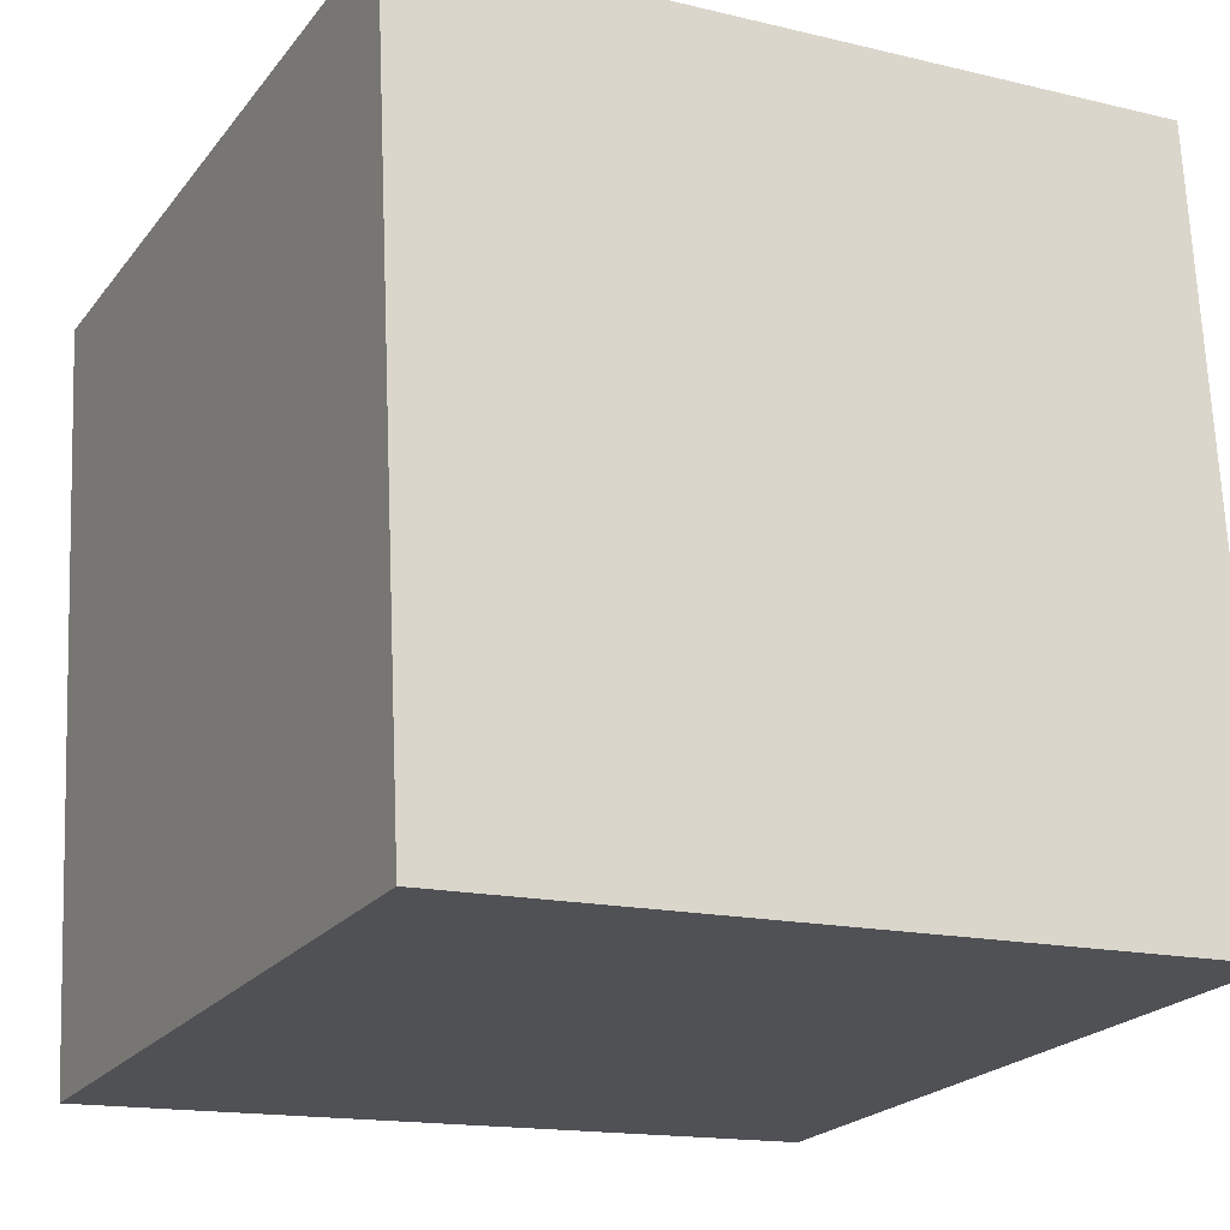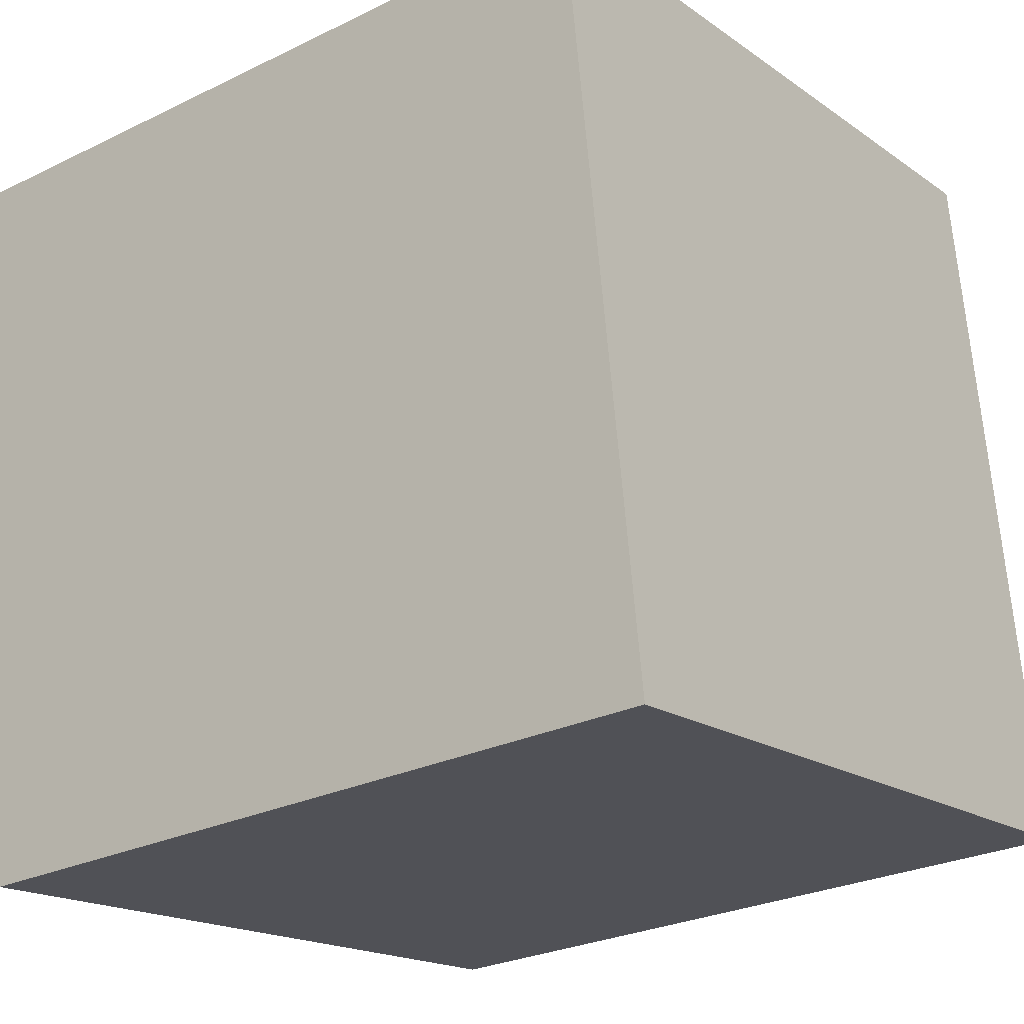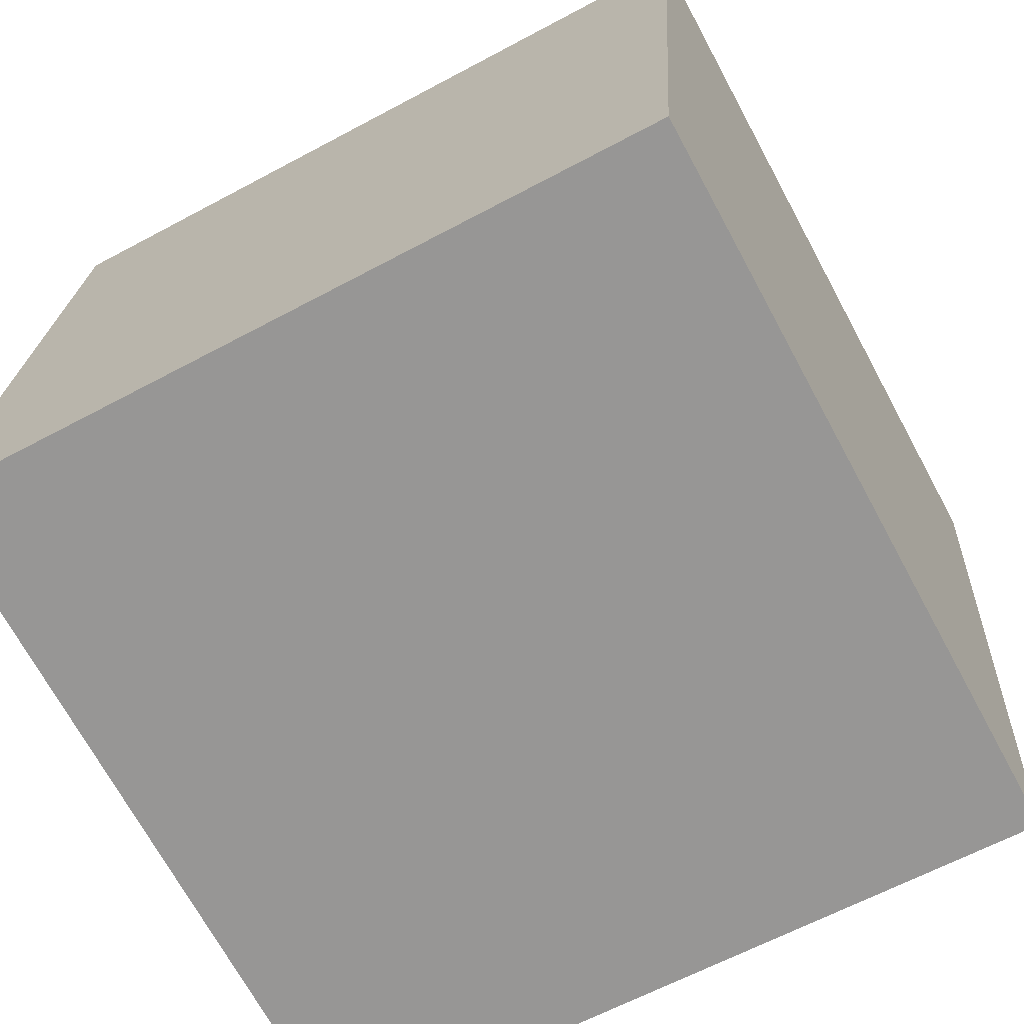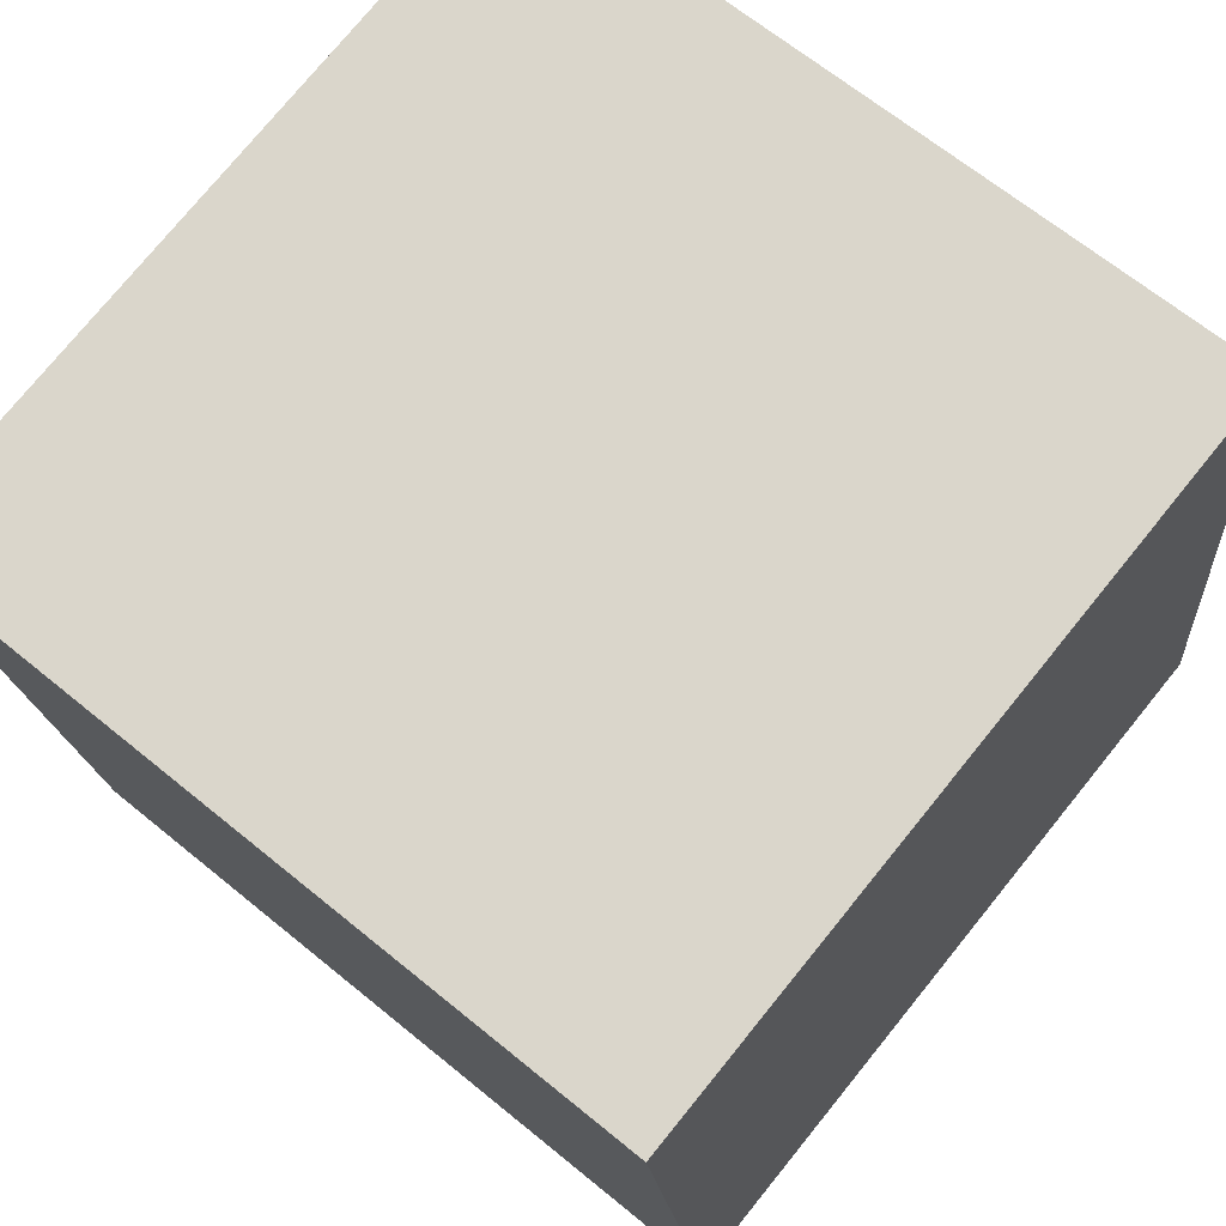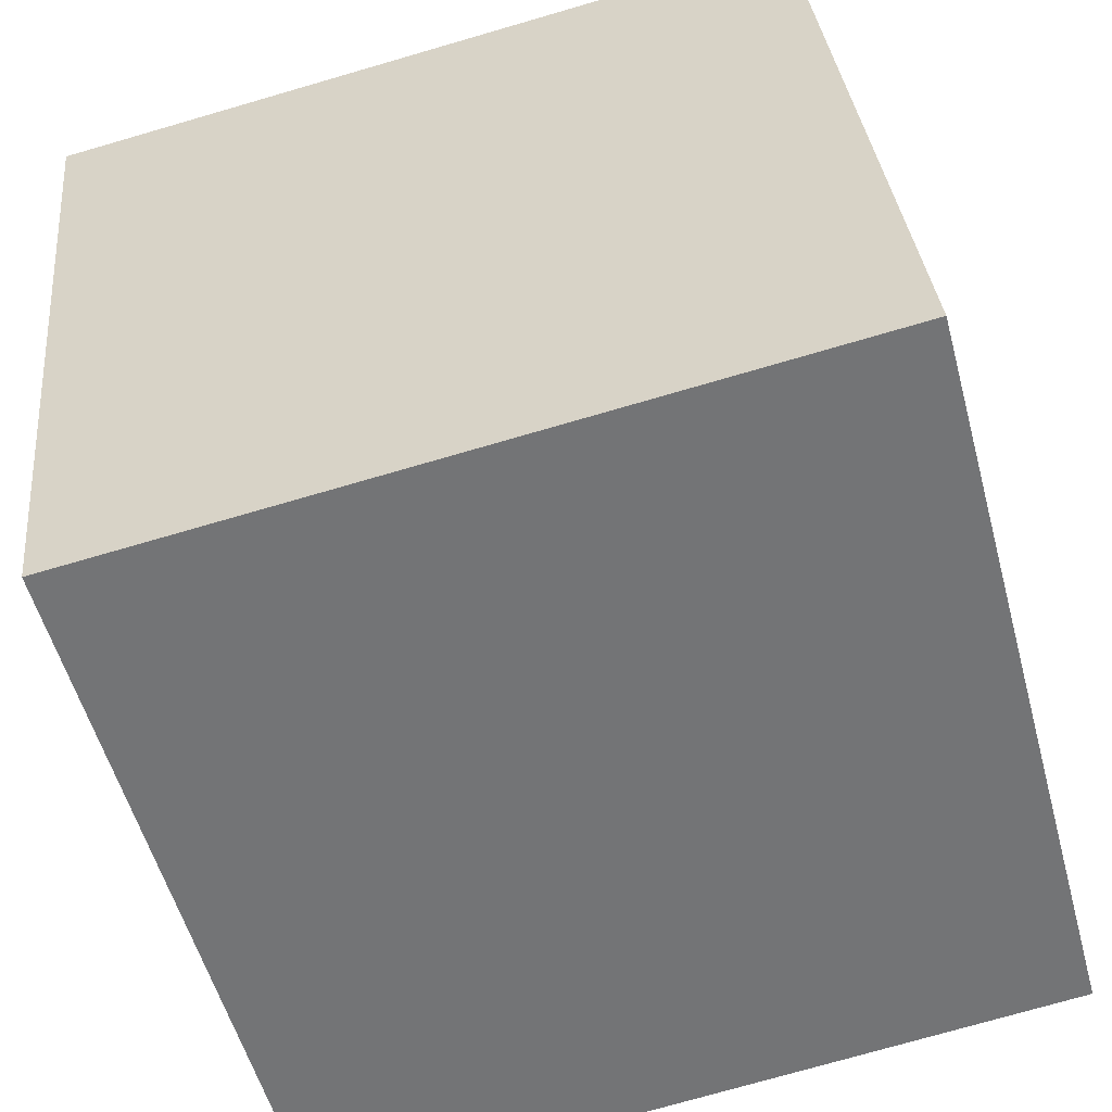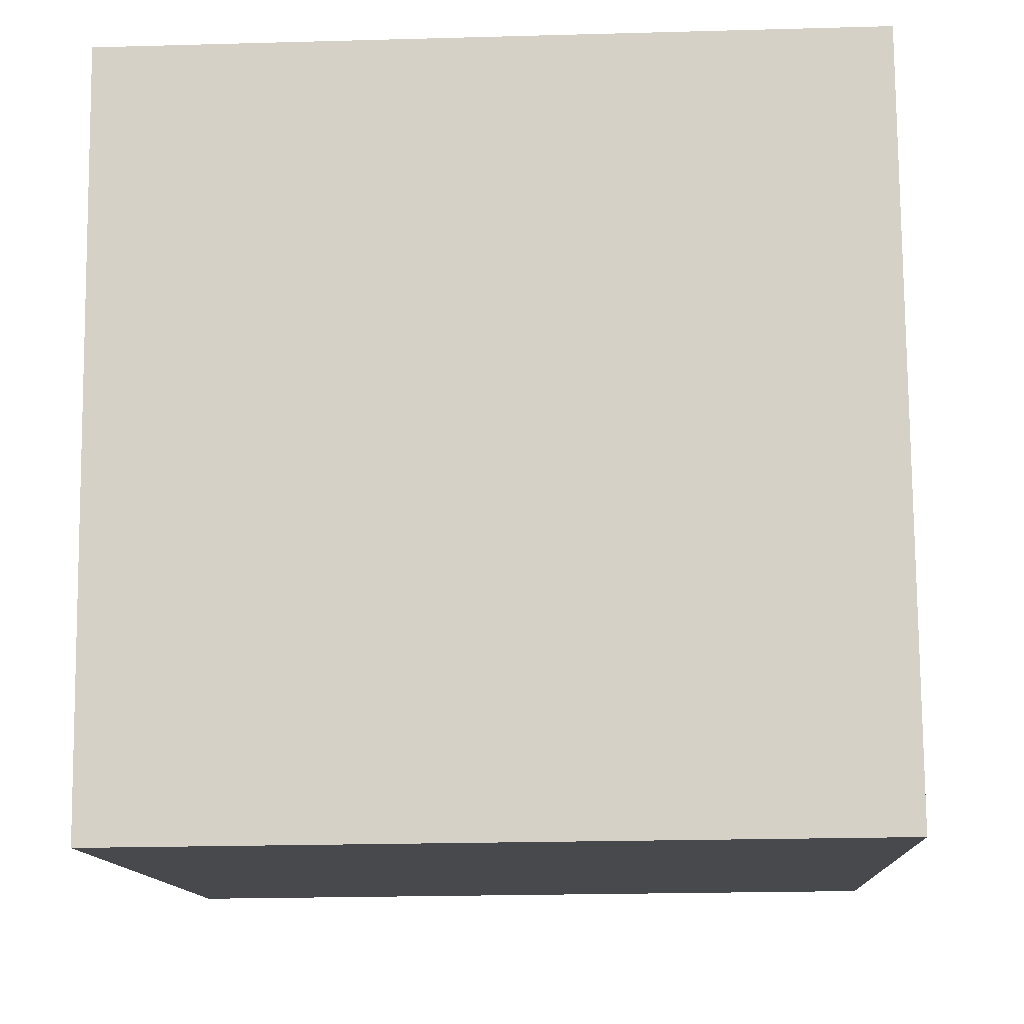
<metadata>
{"format":"obj","ext":"obj","renderer":"f3d","projection":"perspective","resolution":1024,"background":"white","views":[{"elev":-14.9,"azim":152.9,"up":"+Y"},{"elev":-17.3,"azim":126.5,"up":"+Y"},{"elev":-63.2,"azim":-151.4,"up":"+Y"},{"elev":75.9,"azim":129.3,"up":"+Z"},{"elev":-54.0,"azim":105.0,"up":"+Y"},{"elev":-17.9,"azim":2.7,"up":"+Y"}]}
</metadata>
<code>
v 0.7207 0.3325 -0.2996
v 0.7191 0.7304 -0.2583
v 0.7192 0.6892 0.1396
v 0.7207 0.3325 -0.2996
v 0.7192 0.6892 0.1396
v 0.7209 0.2913 0.09831
v 0.3208 0.3308 -0.2996
v 0.3209 0.2896 0.09831
v 0.3193 0.6875 0.1396
v 0.3208 0.3308 -0.2996
v 0.3193 0.6875 0.1396
v 0.3191 0.7287 -0.2583
v 0.7207 0.3325 -0.2996
v 0.3208 0.3308 -0.2996
v 0.3191 0.7287 -0.2583
v 0.7207 0.3325 -0.2996
v 0.3191 0.7287 -0.2583
v 0.7191 0.7304 -0.2583
v 0.7191 0.7304 -0.2583
v 0.3191 0.7287 -0.2583
v 0.3193 0.6875 0.1396
v 0.7191 0.7304 -0.2583
v 0.3193 0.6875 0.1396
v 0.7192 0.6892 0.1396
v 0.7192 0.6892 0.1396
v 0.3193 0.6875 0.1396
v 0.3209 0.2896 0.09831
v 0.7192 0.6892 0.1396
v 0.3209 0.2896 0.09831
v 0.7209 0.2913 0.09831
v 0.3208 0.3308 -0.2996
v 0.7207 0.3325 -0.2996
v 0.7209 0.2913 0.09831
v 0.3208 0.3308 -0.2996
v 0.7209 0.2913 0.09831
v 0.3209 0.2896 0.09831
f 1 2 3
f 4 5 6
f 7 8 9
f 10 11 12
f 13 14 15
f 16 17 18
f 19 20 21
f 22 23 24
f 25 26 27
f 28 29 30
f 31 32 33
f 34 35 36

</code>
